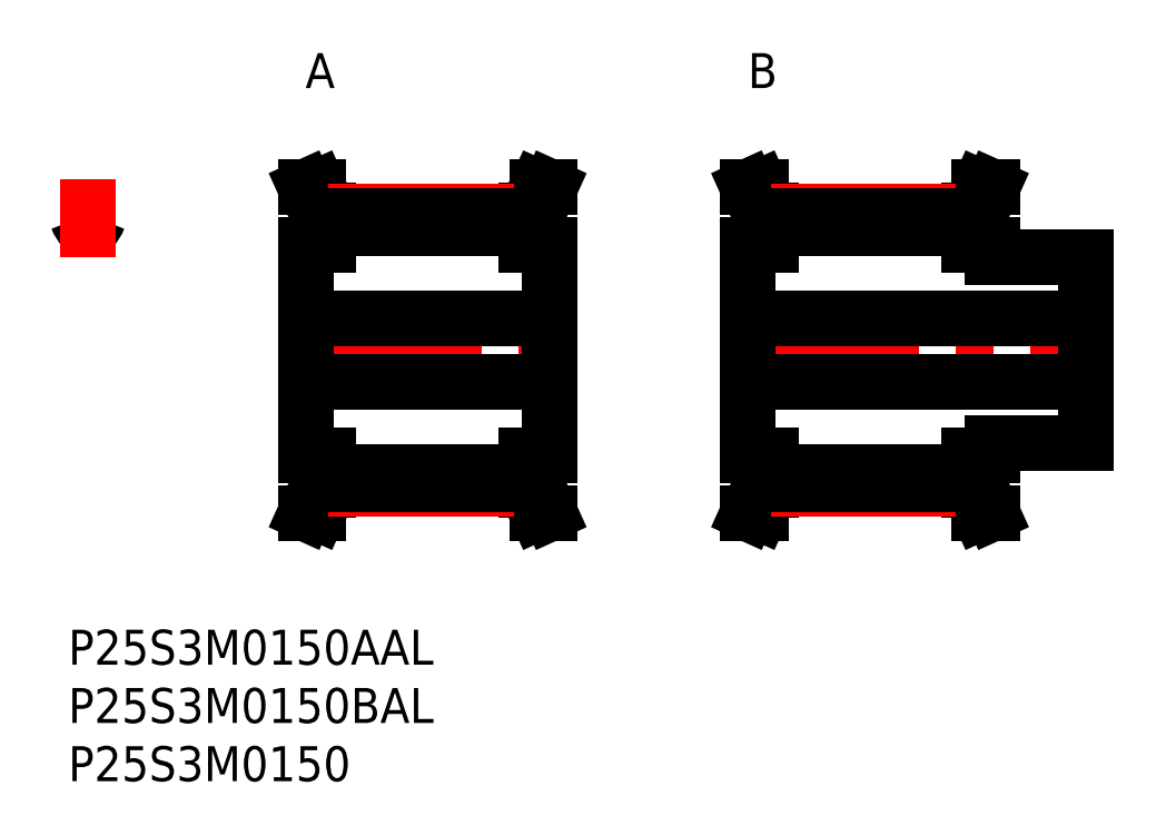
<metadata>
{"format":"dxf","ext":"dxf","renderer":"ezdxf+matplotlib","layout":"modelspace","background":"white","min_lineweight":24,"dpi":150}
</metadata>
<code>
0
SECTION
2
ENTITIES
0
INSERT
8
MSM_CONTINUOUS
2
*U37
10
0
20
0
30
0
0
INSERT
8
MSM_CONTINUOUS
2
*U38
10
0
20
0
30
0
0
INSERT
8
MSM_CONTINUOUS
2
*U39
10
0
20
0
30
0
0
INSERT
8
MSM_CONTINUOUS
2
*U40
10
0
20
0
30
0
0
INSERT
8
MSM_CONTINUOUS
2
*U41
10
0
20
0
30
0
0
LINE
8
MSM_CENTER
10
57.23
20
24
30
0
11
88.53
21
24
31
0
0
LINE
8
MSM_CONTINUOUS
10
58.38
20
33
30
0
11
58.38
21
27
31
0
0
LINE
8
MSM_CONTINUOUS
10
59.38
20
35.79
30
0
11
59.38
21
33
31
0
0
LINE
8
MSM_CONTINUOUS
10
60.38
20
33
30
0
11
60.38
21
36
31
0
0
LINE
8
MSM_CONTINUOUS
10
77.38
20
36
30
0
11
77.38
21
33
31
0
0
LINE
8
MSM_CONTINUOUS
10
78.38
20
33
30
0
11
78.38
21
35.79
31
0
0
LINE
8
MSM_CONTINUOUS
10
79.38
20
32
30
0
11
79.38
21
33
31
0
0
LINE
8
MSM_CONTINUOUS
10
87.38
20
27
30
0
11
87.38
21
32
31
0
0
LINE
8
MSM_CONTINUOUS
10
58.38
20
21
30
0
11
58.38
21
15
31
0
0
LINE
8
MSM_CONTINUOUS
10
59.38
20
15
30
0
11
59.38
21
12.21
31
0
0
LINE
8
MSM_CONTINUOUS
10
60.38
20
12
30
0
11
60.38
21
15
31
0
0
LINE
8
MSM_CONTINUOUS
10
77.38
20
15
30
0
11
77.38
21
12
31
0
0
LINE
8
MSM_CONTINUOUS
10
78.38
20
12.21
30
0
11
78.38
21
15
31
0
0
LINE
8
MSM_CONTINUOUS
10
79.38
20
15
30
0
11
79.38
21
16
31
0
0
LINE
8
MSM_CONTINUOUS
10
87.38
20
16
30
0
11
87.38
21
21
31
0
0
LINE
8
MSM_CONTINUOUS
10
77.38
20
34.45
30
0
11
60.38
21
34.45
31
0
0
LINE
8
MSM_CONTINUOUS
10
58.38
20
21
30
0
11
58.38
21
27
31
0
0
LINE
8
MSM_CONTINUOUS
10
87.38
20
21
30
0
11
87.38
21
27
31
0
0
LINE
8
MSM_CONTINUOUS
10
58.38
20
21.25
30
0
11
87.38
21
21.25
31
0
0
LINE
8
MSM_CONTINUOUS
10
87.38
20
26.75
30
0
11
58.38
21
26.75
31
0
0
LINE
8
MSM_CONTINUOUS
10
79.38
20
16
30
0
11
87.38
21
16
31
0
0
LINE
8
MSM_CONTINUOUS
10
87.38
20
32
30
0
11
79.38
21
32
31
0
0
LINE
8
MSM_CONTINUOUS
10
77.38
20
15
30
0
11
79.38
21
15
31
0
0
LINE
8
MSM_CONTINUOUS
10
79.38
20
33
30
0
11
77.38
21
33
31
0
0
LINE
8
MSM_CONTINUOUS
10
79.38
20
10
30
0
11
78.38
21
12.21
31
0
0
LINE
8
MSM_CONTINUOUS
10
78.38
20
35.79
30
0
11
79.38
21
38
31
0
0
LINE
8
MSM_CONTINUOUS
10
78.28
20
10
30
0
11
79.38
21
10
31
0
0
LINE
8
MSM_CONTINUOUS
10
79.38
20
38
30
0
11
78.28
21
38
31
0
0
LINE
8
MSM_CONTINUOUS
10
77.38
20
12
30
0
11
78.28
21
10
31
0
0
LINE
8
MSM_CONTINUOUS
10
78.28
20
38
30
0
11
77.38
21
36
31
0
0
LINE
8
MSM_CONTINUOUS
10
60.38
20
36
30
0
11
59.47
21
38
31
0
0
LINE
8
MSM_CONTINUOUS
10
59.47
20
10
30
0
11
60.38
21
12
31
0
0
LINE
8
MSM_CONTINUOUS
10
58.38
20
10
30
0
11
59.47
21
10
31
0
0
LINE
8
MSM_CONTINUOUS
10
59.47
20
38
30
0
11
58.38
21
38
31
0
0
LINE
8
MSM_CONTINUOUS
10
58.38
20
38
30
0
11
59.38
21
35.79
31
0
0
LINE
8
MSM_CONTINUOUS
10
59.38
20
12.21
30
0
11
58.38
21
10
31
0
0
LINE
8
MSM_CONTINUOUS
10
58.38
20
15
30
0
11
60.38
21
15
31
0
0
LINE
8
MSM_CONTINUOUS
10
60.38
20
33
30
0
11
58.38
21
33
31
0
0
ARC
8
MSM_CONTINUOUS
10
1.493
20
34.74
30
0
40
0.3
50
225.7
51
274.9
0
ARC
8
MSM_CONTINUOUS
10
1.689
20
32.47
30
0
40
1.975
50
85.08
51
94.92
0
ARC
8
MSM_CONTINUOUS
10
1.884
20
34.74
30
0
40
0.3
50
265.1
51
314.3
0
ARC
8
MSM_CONTINUOUS
10
0.7137
20
35.94
30
0
40
1.975
50
314.3
51
341
0
ARC
8
MSM_CONTINUOUS
10
2.664
20
35.94
30
0
40
1.975
50
199
51
225.7
0
ARC
8
MSM_CONTINUOUS
10
1.689
20
24
30
0
40
11.56
50
81.6
51
84
0
ARC
8
MSM_CONTINUOUS
10
2.864
20
35.19
30
0
40
0.3
50
84
51
161
0
ARC
8
MSM_CONTINUOUS
10
0.513
20
35.19
30
0
40
0.3
50
19.02
51
96
0
ARC
8
MSM_CONTINUOUS
10
1.689
20
24
30
0
40
11.55
50
96
51
98.4
0
LINE
8
MSM_CENTER
10
1.689
20
31.96
30
0
11
1.689
21
38.7
31
0
0
LINE
8
MSM_CENTER
10
19.63
20
24
30
0
11
42.13
21
24
31
0
0
LINE
8
MSM_CONTINUOUS
10
20.38
20
21
30
0
11
20.38
21
15
31
0
0
LINE
8
MSM_CONTINUOUS
10
21.38
20
15
30
0
11
21.38
21
12.21
31
0
0
LINE
8
MSM_CONTINUOUS
10
22.38
20
12
30
0
11
22.38
21
15
31
0
0
LINE
8
MSM_CONTINUOUS
10
39.38
20
15
30
0
11
39.38
21
12
31
0
0
LINE
8
MSM_CONTINUOUS
10
40.38
20
12.21
30
0
11
40.38
21
15
31
0
0
LINE
8
MSM_CONTINUOUS
10
41.38
20
15
30
0
11
41.38
21
21
31
0
0
LINE
8
MSM_CONTINUOUS
10
20.38
20
33
30
0
11
20.38
21
27
31
0
0
LINE
8
MSM_CONTINUOUS
10
21.38
20
35.79
30
0
11
21.38
21
33
31
0
0
LINE
8
MSM_CONTINUOUS
10
22.38
20
33
30
0
11
22.38
21
36
31
0
0
LINE
8
MSM_CONTINUOUS
10
39.38
20
36
30
0
11
39.38
21
33
31
0
0
LINE
8
MSM_CONTINUOUS
10
40.38
20
33
30
0
11
40.38
21
35.79
31
0
0
LINE
8
MSM_CONTINUOUS
10
41.38
20
27
30
0
11
41.38
21
33
31
0
0
LINE
8
MSM_CONTINUOUS
10
39.38
20
34.45
30
0
11
22.38
21
34.45
31
0
0
LINE
8
MSM_CONTINUOUS
10
20.38
20
21
30
0
11
20.38
21
27
31
0
0
LINE
8
MSM_CONTINUOUS
10
41.38
20
21
30
0
11
41.38
21
27
31
0
0
LINE
8
MSM_CONTINUOUS
10
20.38
20
21.25
30
0
11
41.38
21
21.25
31
0
0
LINE
8
MSM_CONTINUOUS
10
41.38
20
26.75
30
0
11
20.38
21
26.75
31
0
0
LINE
8
MSM_CONTINUOUS
10
39.38
20
15
30
0
11
41.38
21
15
31
0
0
LINE
8
MSM_CONTINUOUS
10
41.38
20
33
30
0
11
39.38
21
33
31
0
0
LINE
8
MSM_CONTINUOUS
10
41.38
20
10
30
0
11
40.38
21
12.21
31
0
0
LINE
8
MSM_CONTINUOUS
10
40.38
20
35.79
30
0
11
41.38
21
38
31
0
0
LINE
8
MSM_CONTINUOUS
10
40.28
20
10
30
0
11
41.38
21
10
31
0
0
LINE
8
MSM_CONTINUOUS
10
41.38
20
38
30
0
11
40.28
21
38
31
0
0
LINE
8
MSM_CONTINUOUS
10
39.38
20
12
30
0
11
40.28
21
10
31
0
0
LINE
8
MSM_CONTINUOUS
10
40.28
20
38
30
0
11
39.38
21
36
31
0
0
LINE
8
MSM_CONTINUOUS
10
22.38
20
36
30
0
11
21.47
21
38
31
0
0
LINE
8
MSM_CONTINUOUS
10
21.47
20
10
30
0
11
22.38
21
12
31
0
0
LINE
8
MSM_CONTINUOUS
10
20.38
20
10
30
0
11
21.47
21
10
31
0
0
LINE
8
MSM_CONTINUOUS
10
21.47
20
38
30
0
11
20.38
21
38
31
0
0
LINE
8
MSM_CONTINUOUS
10
20.38
20
38
30
0
11
21.38
21
35.79
31
0
0
LINE
8
MSM_CONTINUOUS
10
21.38
20
12.21
30
0
11
20.38
21
10
31
0
0
LINE
8
MSM_CONTINUOUS
10
20.38
20
15
30
0
11
22.38
21
15
31
0
0
LINE
8
MSM_CONTINUOUS
10
22.38
20
33
30
0
11
20.38
21
33
31
0
0
LINE
8
MSM_CENTER
10
22.38
20
35.94
30
0
11
39.38
21
35.94
31
0
0
LINE
8
MSM_CONTINUOUS
10
22.38
20
35.55
30
0
11
39.38
21
35.55
31
0
0
LINE
8
MSM_CENTER
10
22.38
20
12.06
30
0
11
39.38
21
12.06
31
0
0
LINE
8
MSM_CONTINUOUS
10
22.38
20
12.44
30
0
11
39.38
21
12.44
31
0
0
LINE
8
MSM_CONTINUOUS
10
39.38
20
13.55
30
0
11
22.38
21
13.55
31
0
0
LINE
8
MSM_CENTER
10
60.38
20
35.94
30
0
11
77.38
21
35.94
31
0
0
LINE
8
MSM_CONTINUOUS
10
60.38
20
35.55
30
0
11
77.38
21
35.55
31
0
0
LINE
8
MSM_CENTER
10
60.38
20
12.06
30
0
11
77.38
21
12.06
31
0
0
LINE
8
MSM_CONTINUOUS
10
60.38
20
12.44
30
0
11
77.38
21
12.44
31
0
0
LINE
8
MSM_CONTINUOUS
10
77.38
20
13.55
30
0
11
60.38
21
13.55
31
0
0
ARC
8
MSM_CENTER
10
1.689
20
24
30
0
40
11.94
50
81.87
51
98.13
0
ENDSEC
0
EOF

</code>
